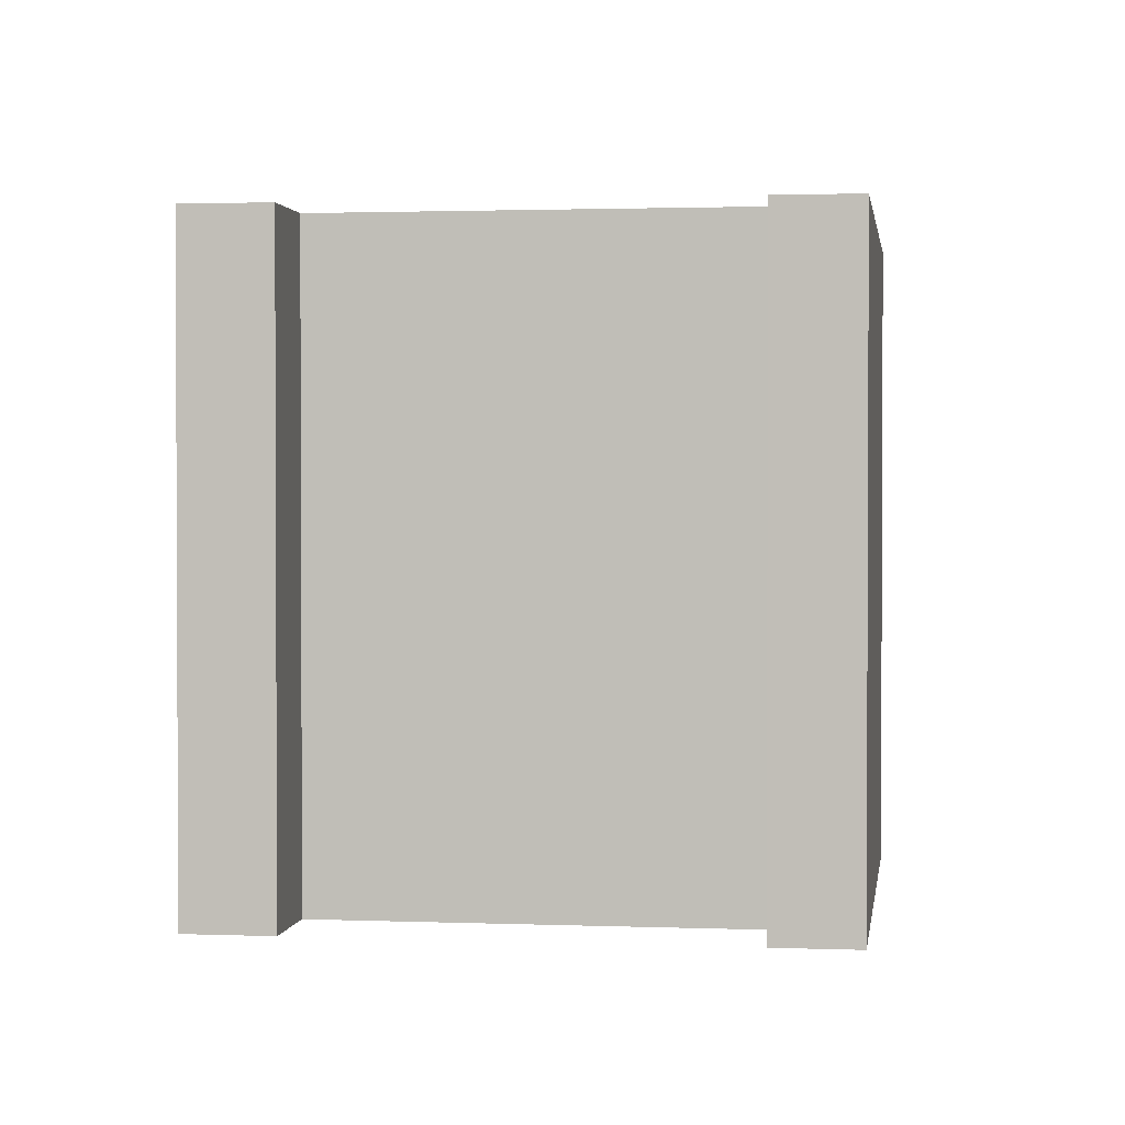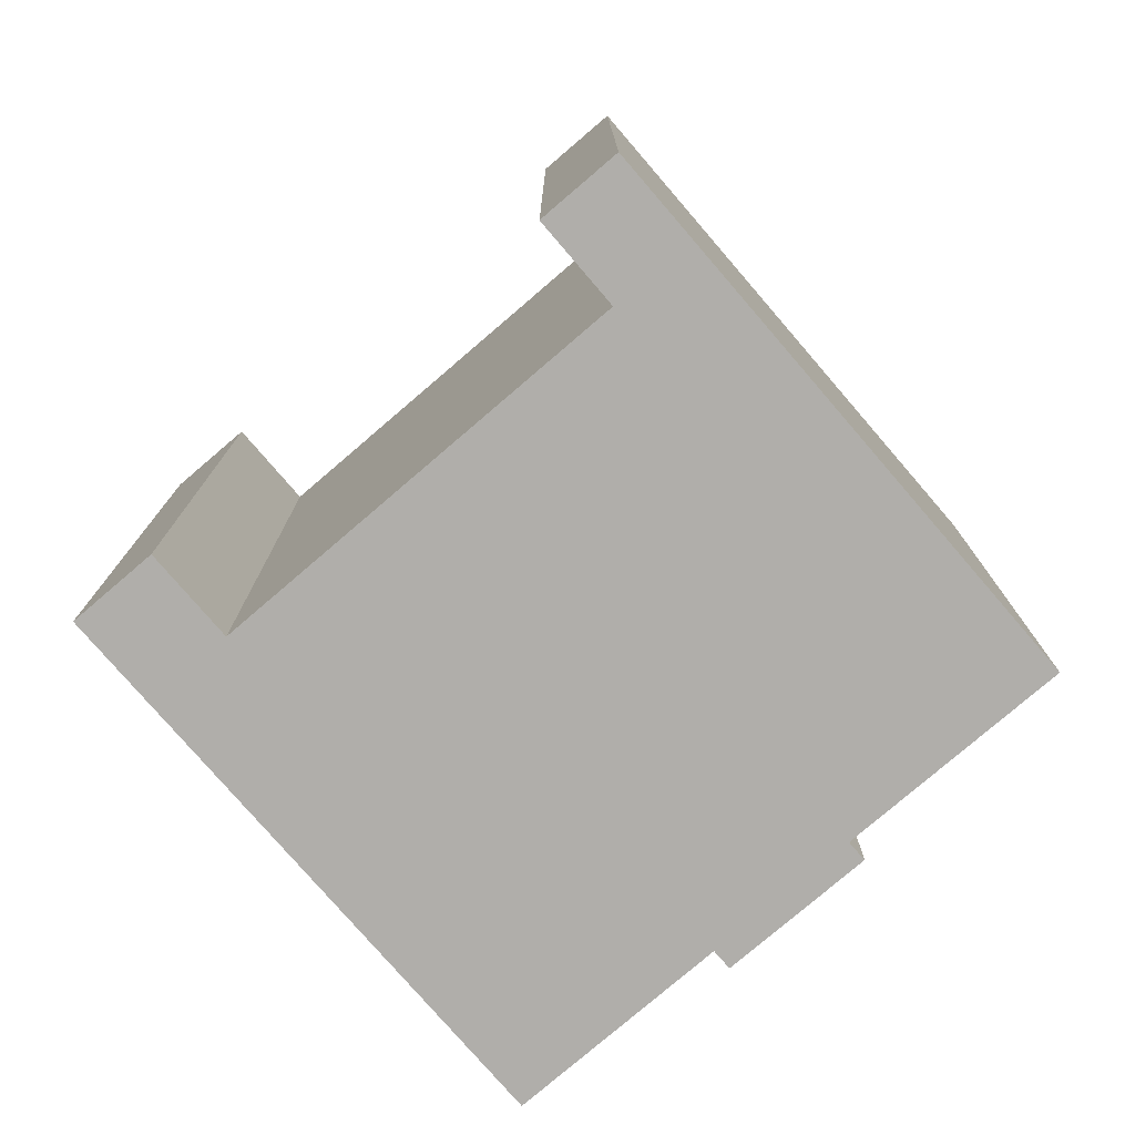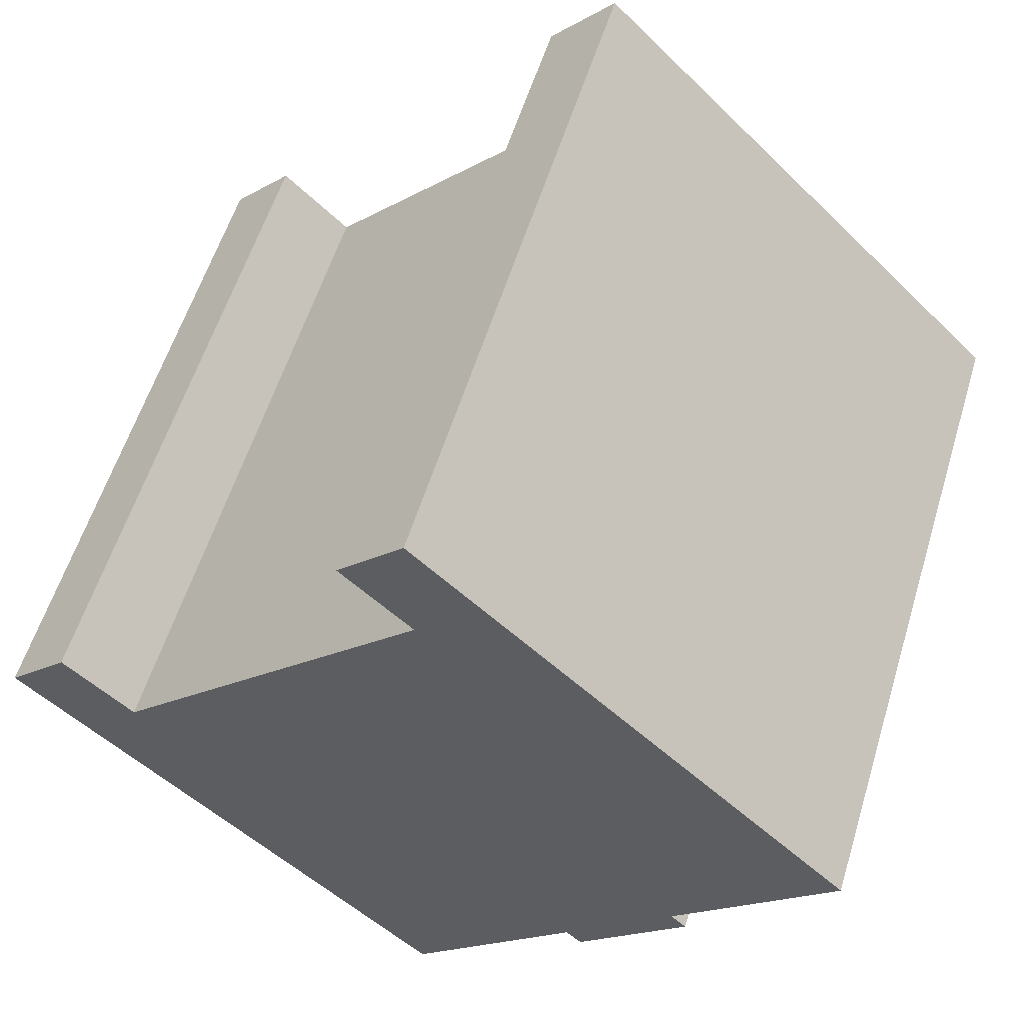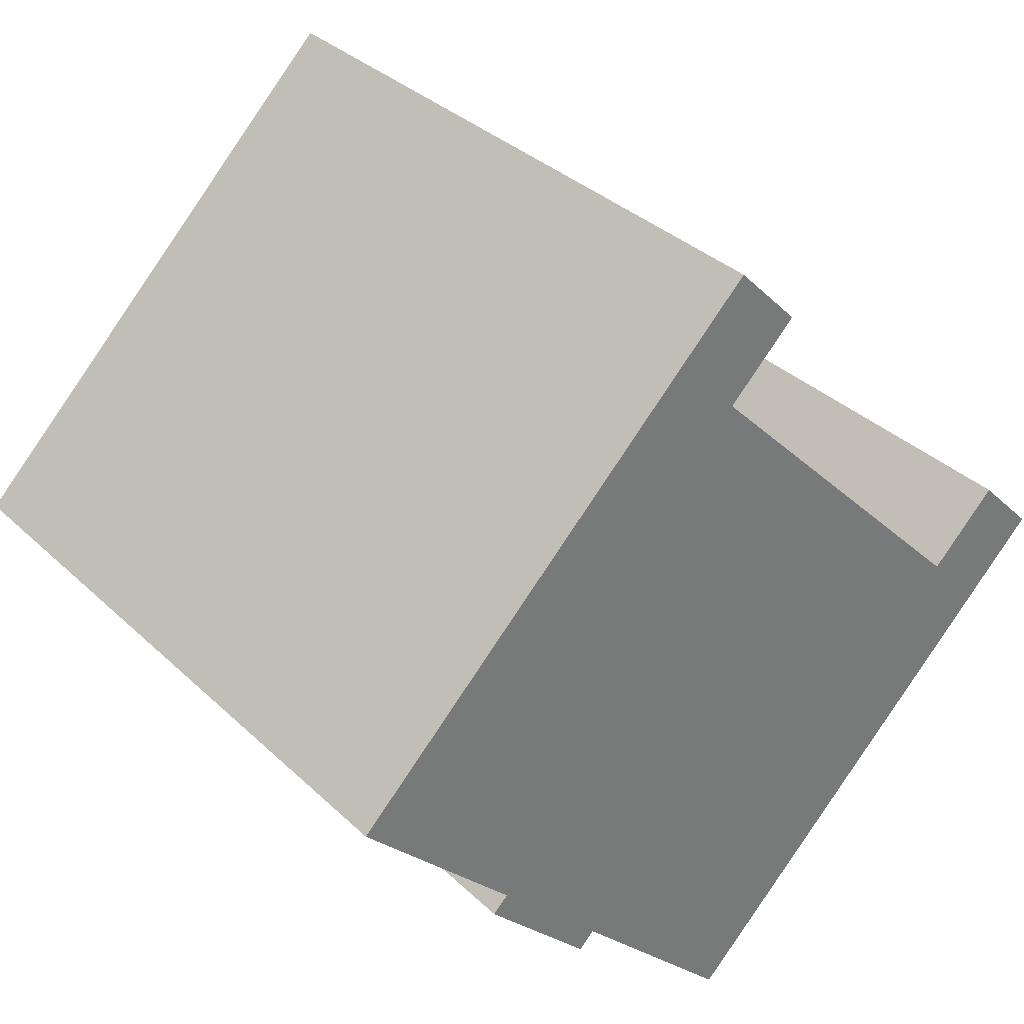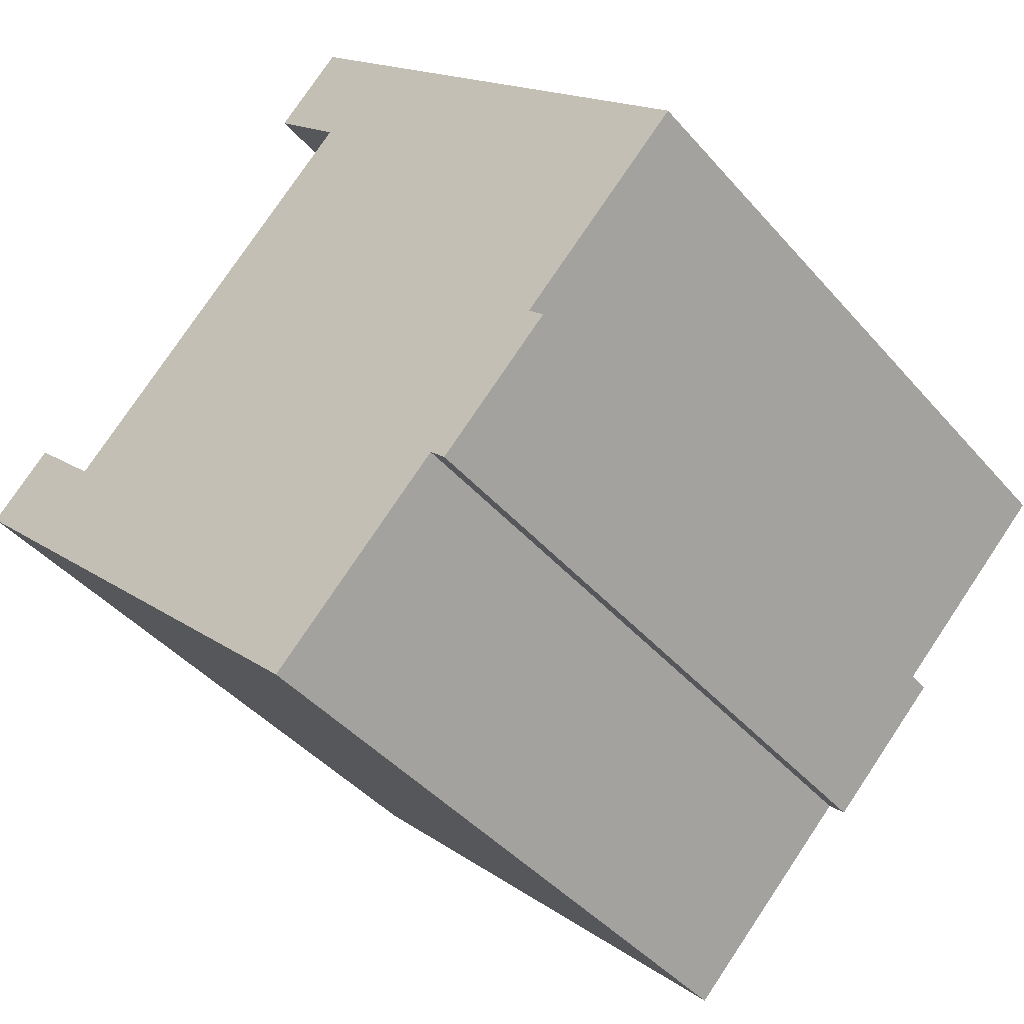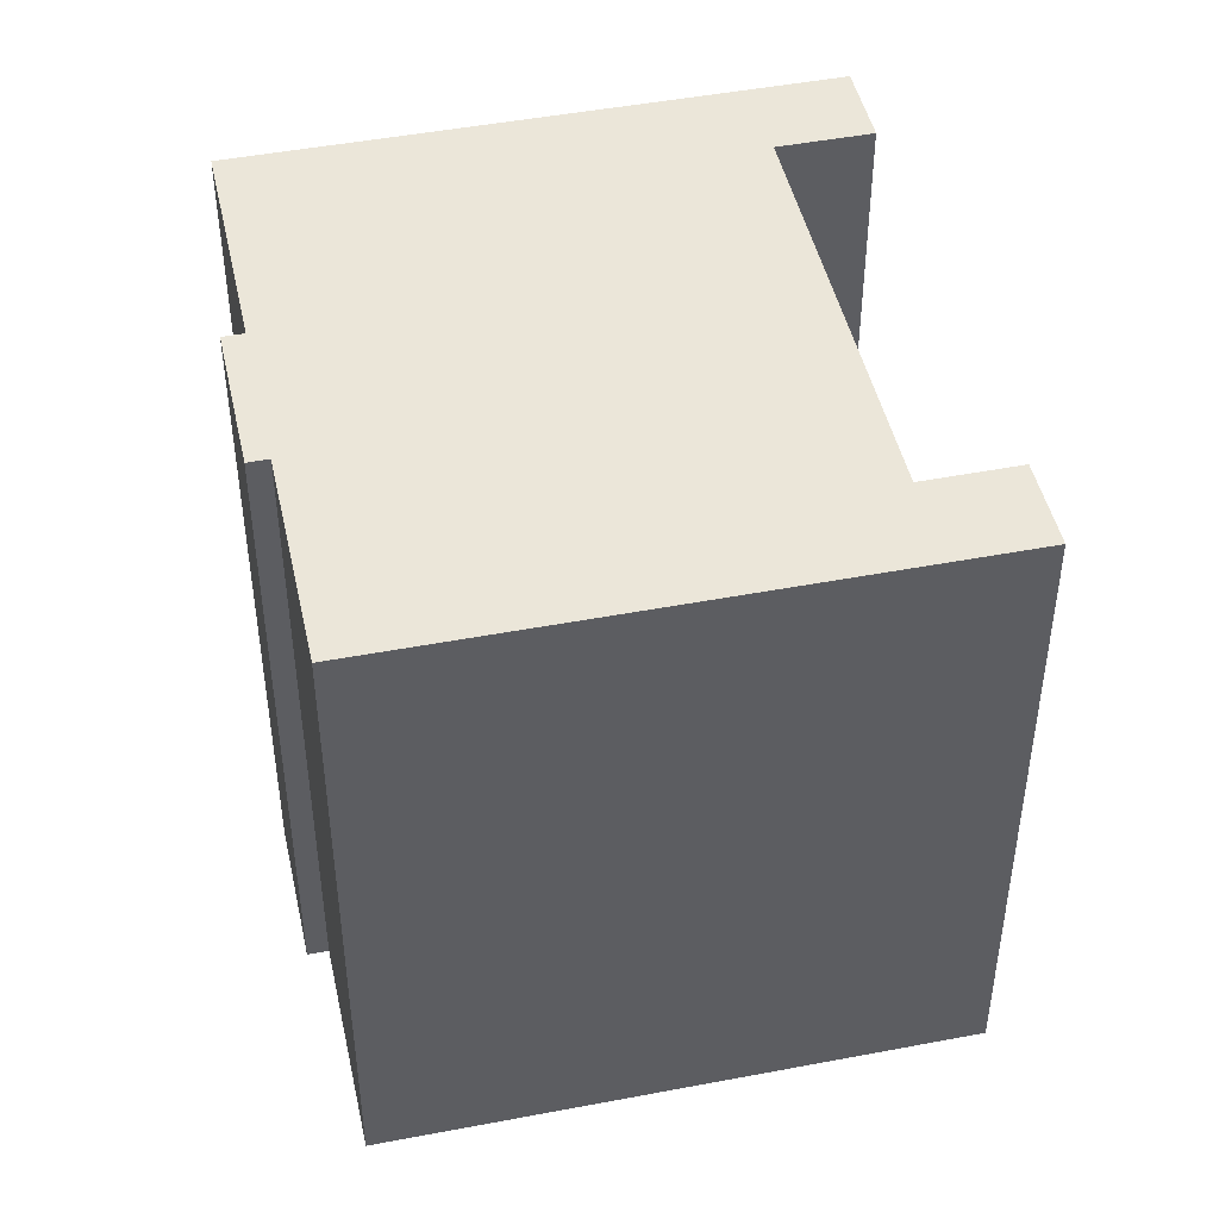
<metadata>
{"format":"obj","ext":"obj","renderer":"f3d","projection":"perspective","resolution":1024,"background":"white","views":[{"elev":1.6,"azim":53.6,"up":"+Y"},{"elev":-77.9,"azim":86.3,"up":"+Y"},{"elev":56.8,"azim":-163.1,"up":"+Z"},{"elev":34.4,"azim":-38.6,"up":"+Z"},{"elev":-42.6,"azim":-142.8,"up":"+Z"},{"elev":46.8,"azim":-56.7,"up":"+Y"}]}
</metadata>
<code>
v  3.737 13.79 -4.468
v  5.251 3.687e-16 -6.022
v  3.737 2.736e-16 -4.468
v  5.252 13.79 -6.022
v  2.984 13.79 -3.694
v  2.983 2.262e-16 -3.694
v  3.304 13.79 -3.381
v  3.304 2.07e-16 -3.381
v  0.0002933 13.79 -0.0004371
v  0 0 0
v  8.833 13.79 8.682
v  8.833 -5.317e-16 8.683
v  10.17 -4.475e-16 7.309
v  10.17 13.79 7.309
v  8.731 -3.614e-16 5.903
v  8.731 13.79 5.902
v  15.17 4.219e-17 -0.6891
v  15.17 13.79 -0.6895
v  16.6 13.79 0.7044
v  16.6 -4.316e-17 0.7049
v  17.87 3.691e-17 -0.6028
v  17.87 13.79 -0.6032
v  9.041 5.665e-16 -9.252
v  9.041 13.79 -9.253
v  5.576 13.79 -5.706
v  5.575 3.494e-16 -5.706
g defaultobject
f 1 2 3
f 2 1 4
f 5 3 6
f 3 5 1
f 7 6 8
f 6 7 5
f 9 8 10
f 8 9 7
f 11 10 12
f 10 11 9
f 13 11 12
f 11 13 14
f 15 14 13
f 14 15 16
f 17 16 15
f 16 17 18
f 19 17 20
f 17 19 18
f 21 19 20
f 19 21 22
f 23 22 21
f 22 23 24
f 25 23 26
f 23 25 24
f 2 25 26
f 25 2 4
f 3 8 6
f 23 17 15
f 17 23 21
f 17 21 20
f 8 12 10
f 12 8 3
f 12 3 2
f 12 2 26
f 12 26 15
f 15 26 23
f 12 15 13
f 1 25 4
f 25 22 24
f 22 25 18
f 18 25 16
f 16 25 1
f 16 1 7
f 7 1 5
f 16 7 9
f 16 9 14
f 14 9 11
f 19 22 18

</code>
